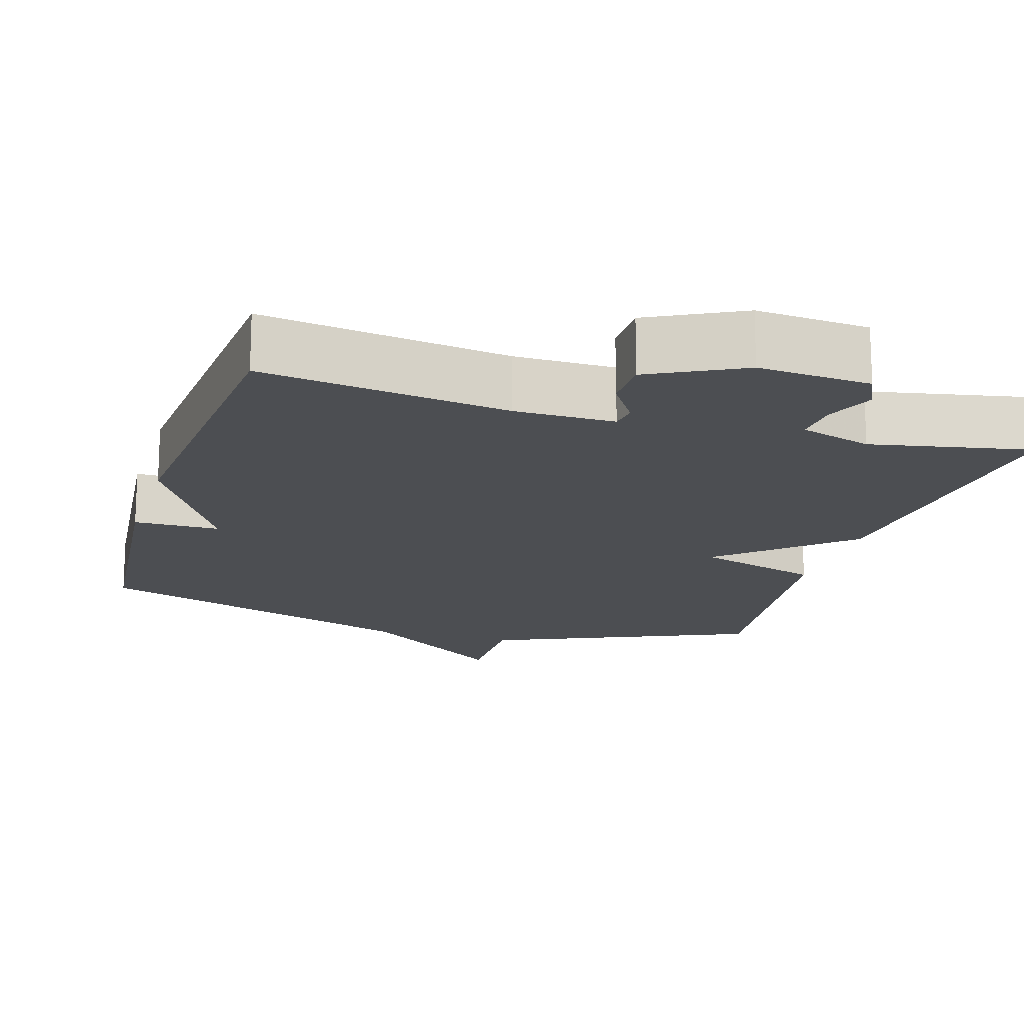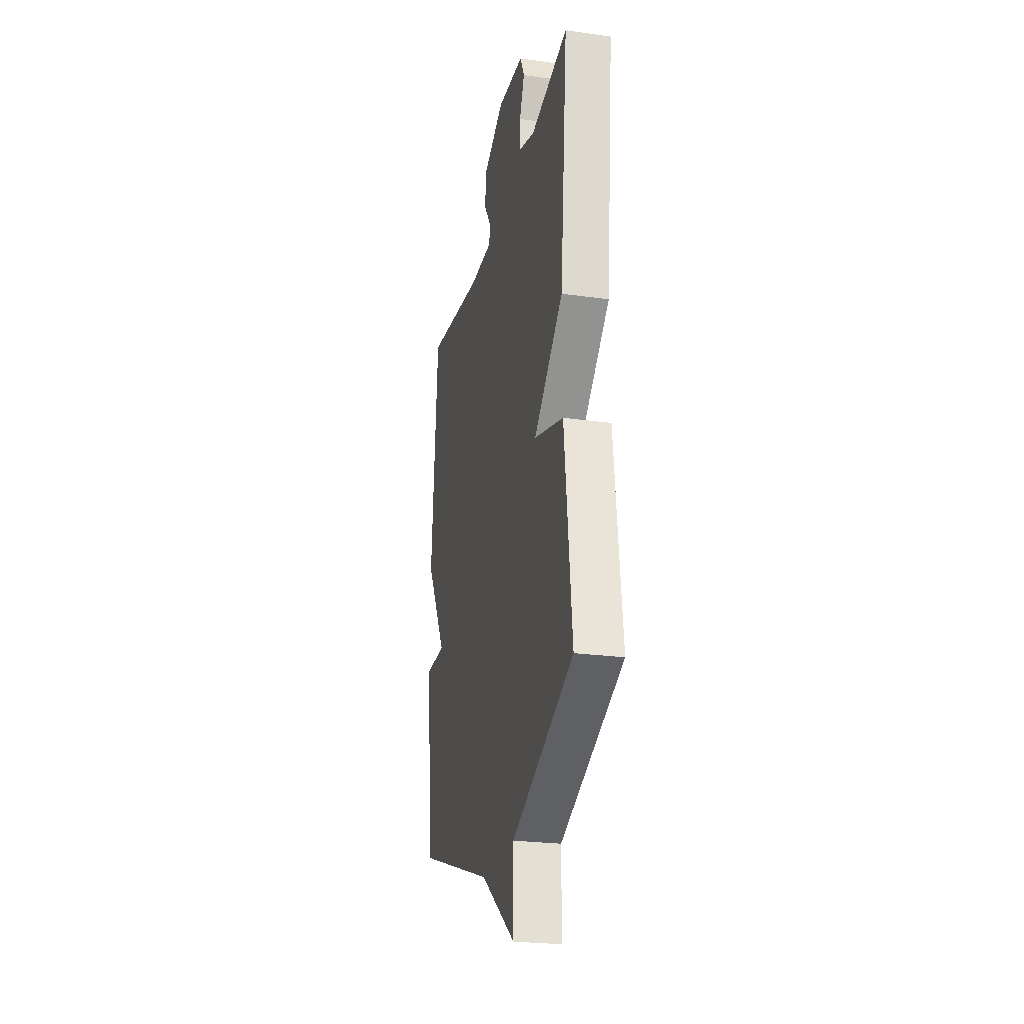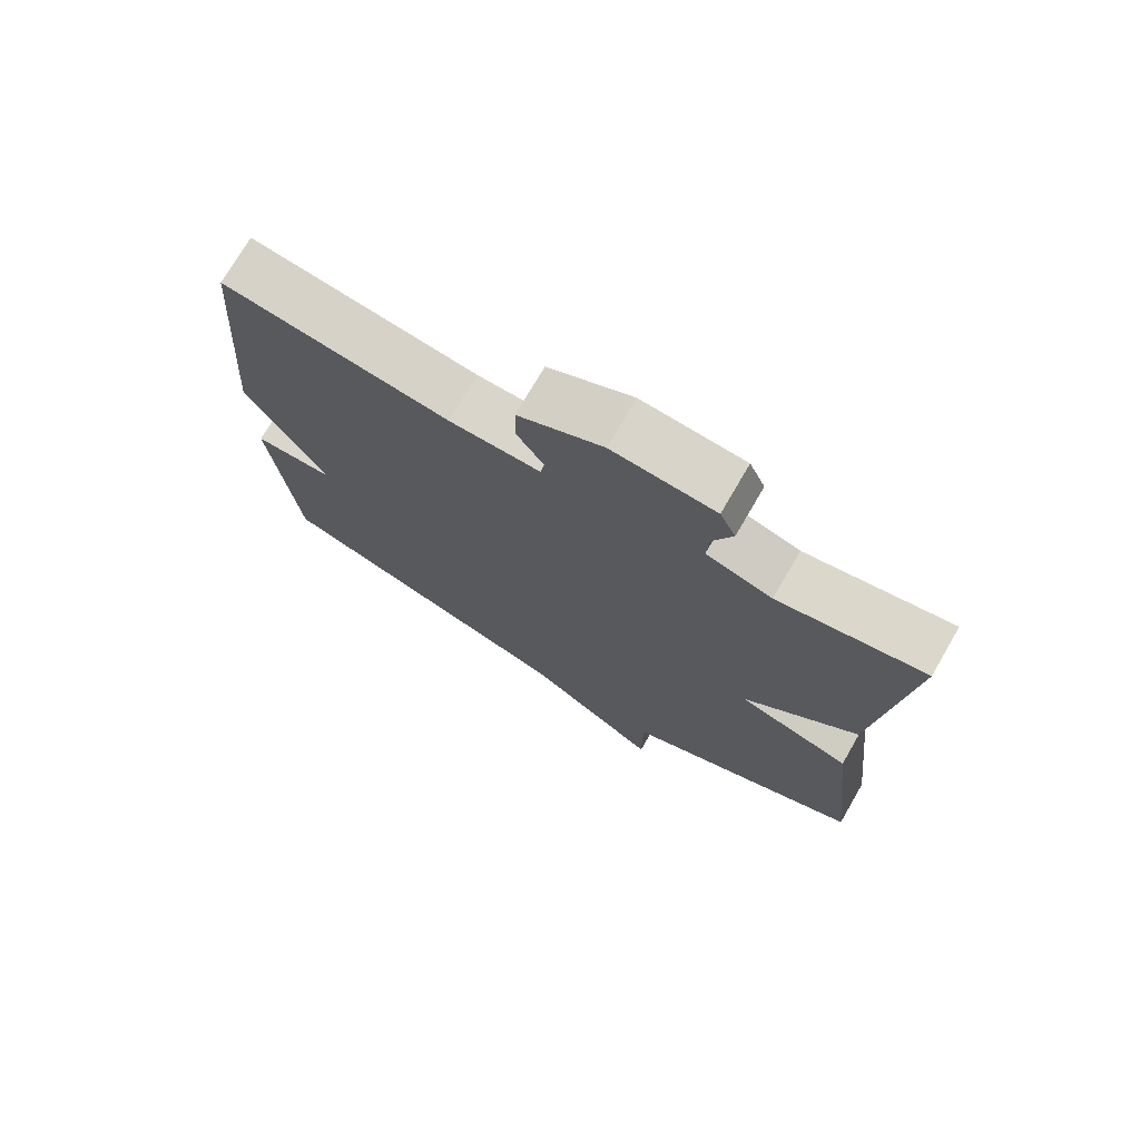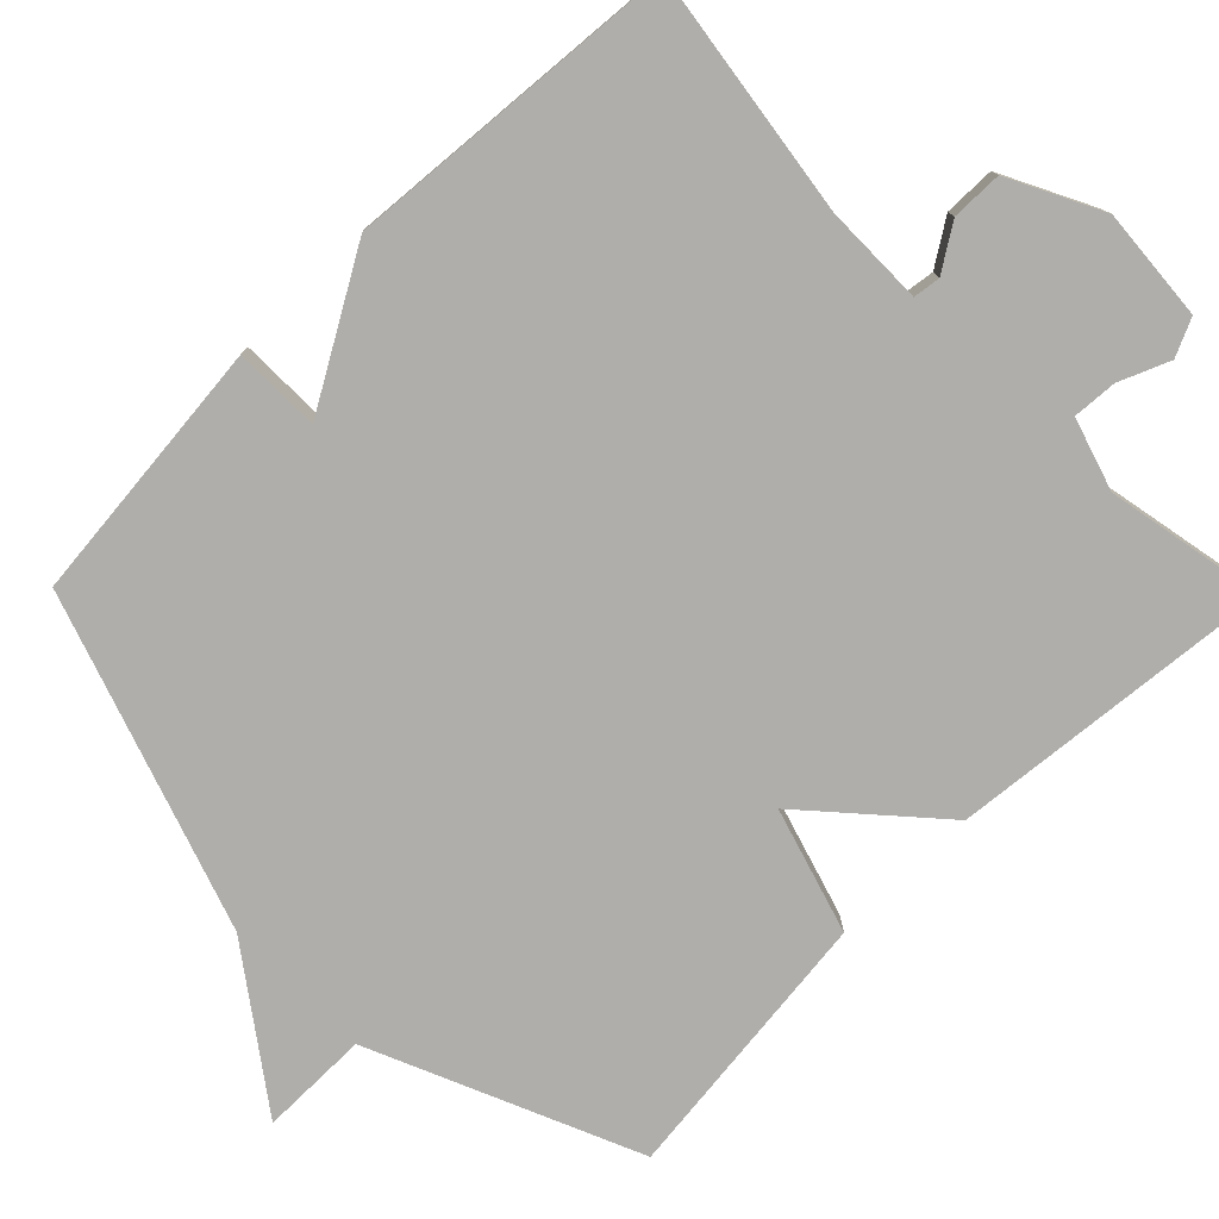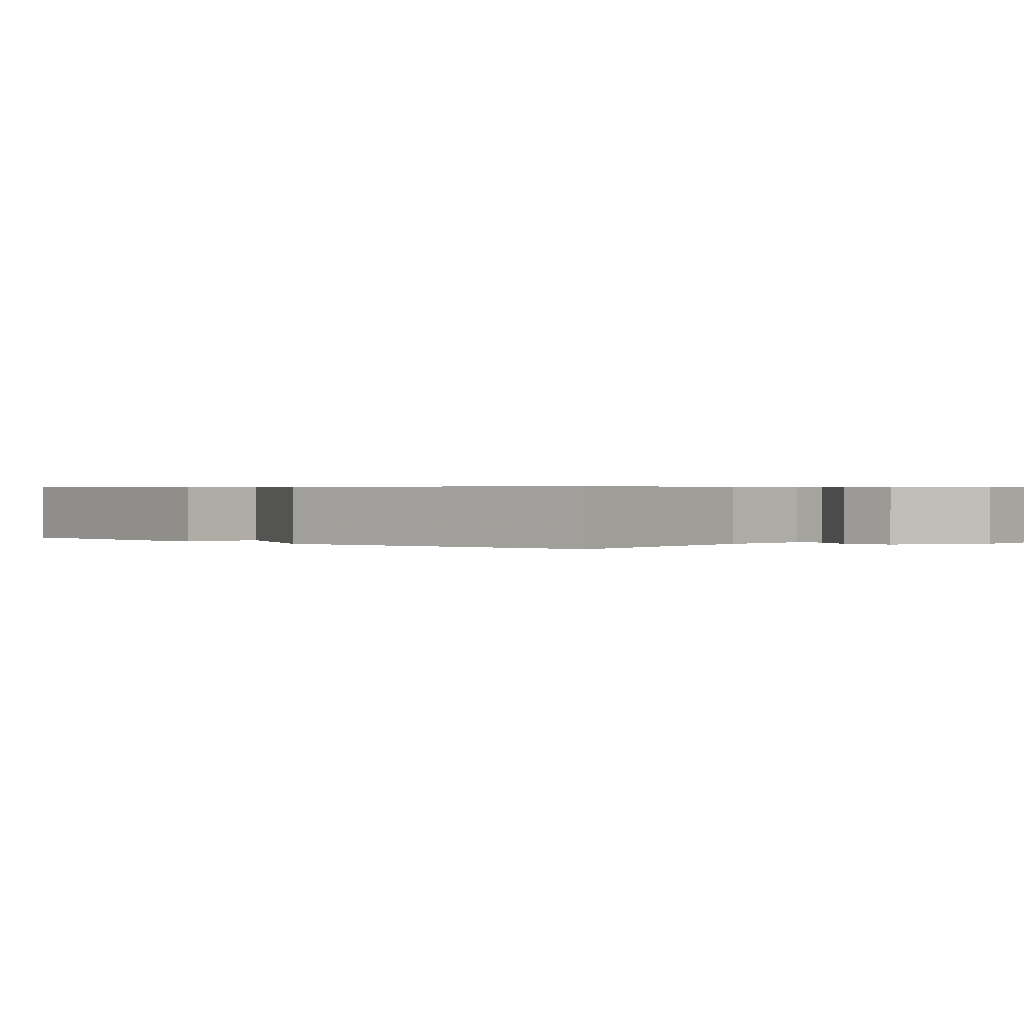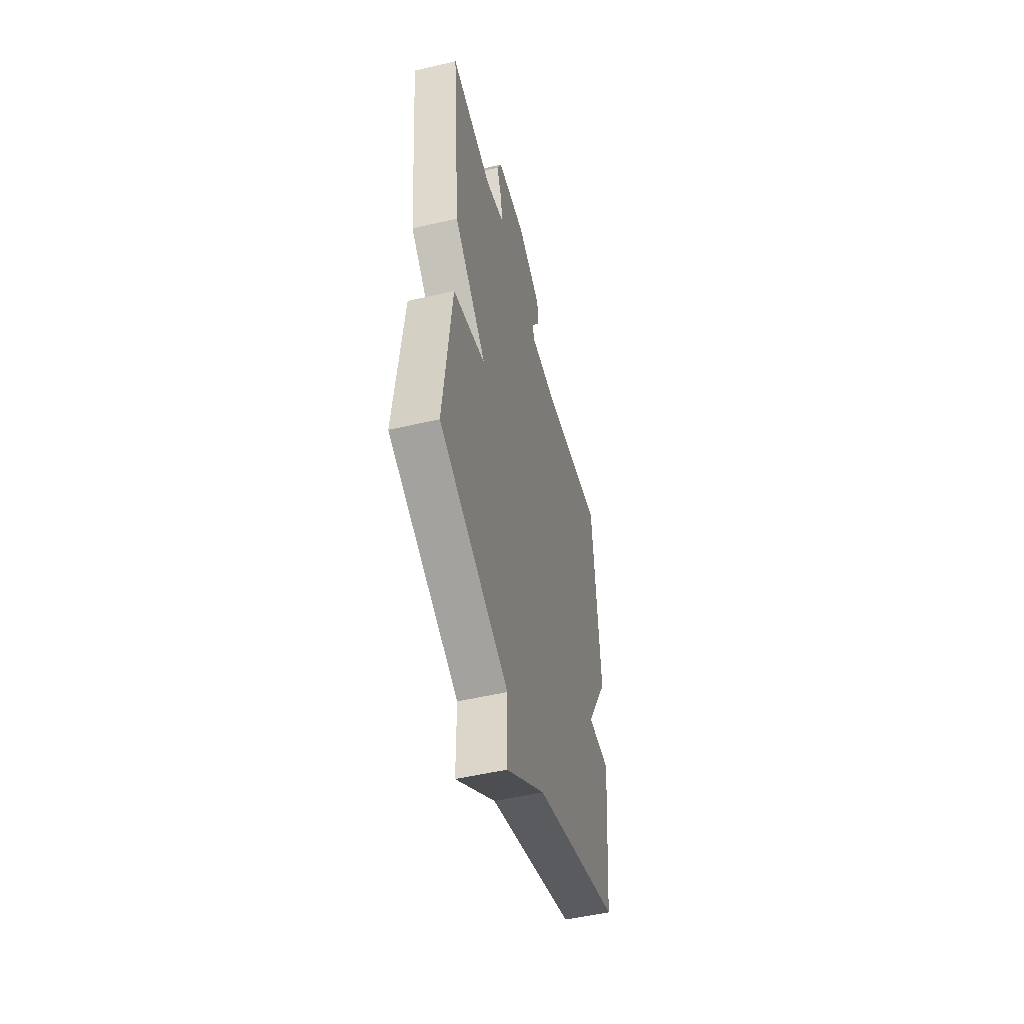
<metadata>
{"format":"obj","ext":"obj","renderer":"f3d","projection":"perspective","resolution":1024,"background":"white","views":[{"elev":-16.8,"azim":-16.8,"up":"+Y"},{"elev":-24.8,"azim":77.2,"up":"+Z"},{"elev":74.1,"azim":30.2,"up":"+Z"},{"elev":-77.7,"azim":-45.4,"up":"+Y"},{"elev":0.5,"azim":-47.1,"up":"+Y"},{"elev":-51.1,"azim":104.3,"up":"+Z"}]}
</metadata>
<code>
v -0.5 0.07 0.5
v -0.172 0.07 0.452
v -0.039 0.07 0.451
v -0.034 0.07 0.487
v -0.073 0.07 0.547
v -0.072 0.07 0.615
v 0.051 0.07 0.677
v 0.201 0.07 0.665
v 0.224 0.07 0.615
v 0.196 0.07 0.548
v 0.192 0.07 0.489
v 0.288 0.07 0.459
v 0.5 0.07 0.5
v 0.458 0.07 0.067
v 0.291 0.07 -0.082
v 0.458 0.07 -0.133
v 0.5 0.07 -0.5
v 0.145 0.07 -0.652
v 0.145 0.07 -0.797
v -0.055 0.07 -0.652
v -0.5 0.07 -0.5
v -0.535 0.07 -0.146
v -0.42 0.07 -0.145
v -0.535 0.07 0.054
v -0.5 0 0.5
v -0.172 0 0.452
v -0.039 0 0.451
v -0.034 0 0.487
v -0.073 0 0.547
v -0.072 0 0.615
v 0.051 0 0.677
v 0.201 0 0.665
v 0.224 0 0.615
v 0.196 0 0.548
v 0.192 0 0.489
v 0.288 0 0.459
v 0.5 0 0.5
v 0.458 0 0.067
v 0.291 0 -0.082
v 0.458 0 -0.133
v 0.5 0 -0.5
v 0.145 0 -0.652
v 0.145 0 -0.797
v -0.055 0 -0.652
v -0.5 0 -0.5
v -0.535 0 -0.146
v -0.42 0 -0.145
v -0.535 0 0.054
f 23 24 1 2
f 20 21 22 23
f 23 2 3
f 20 23 3
f 19 20 3
f 18 19 3
f 15 16 17 18
f 15 18 3 4
f 12 13 14 15
f 11 12 15 4
f 6 7 8
f 5 6 8
f 4 5 8
f 11 4 8
f 10 11 8
f 8 9 10
f 26 25 48 47
f 47 46 45 44
f 27 26 47
f 27 47 44
f 27 44 43
f 27 43 42
f 42 41 40 39
f 28 27 42 39
f 39 38 37 36
f 28 39 36 35
f 32 31 30
f 32 30 29
f 32 29 28
f 32 28 35
f 32 35 34
f 34 33 32
f 1 25 26 2
f 2 26 27 3
f 3 27 28 4
f 4 28 29 5
f 5 29 30 6
f 6 30 31 7
f 7 31 32 8
f 8 32 33 9
f 9 33 34 10
f 10 34 35 11
f 11 35 36 12
f 12 36 37 13
f 13 37 38 14
f 14 38 39 15
f 15 39 40 16
f 16 40 41 17
f 17 41 42 18
f 18 42 43 19
f 19 43 44 20
f 20 44 45 21
f 21 45 46 22
f 22 46 47 23
f 23 47 48 24
f 24 48 25 1

</code>
